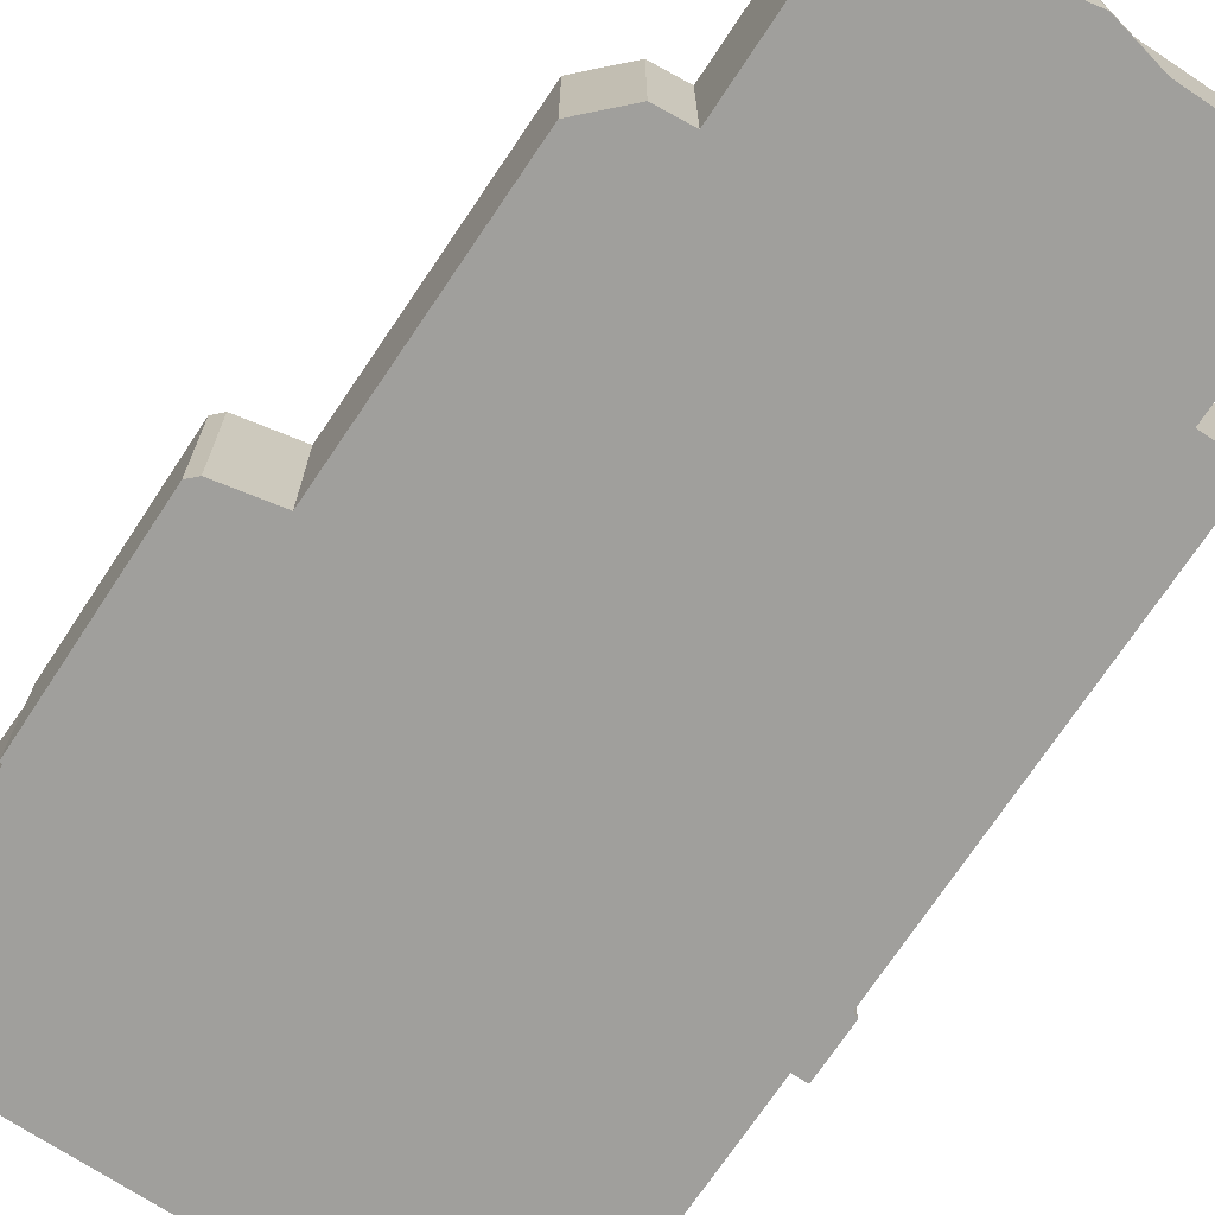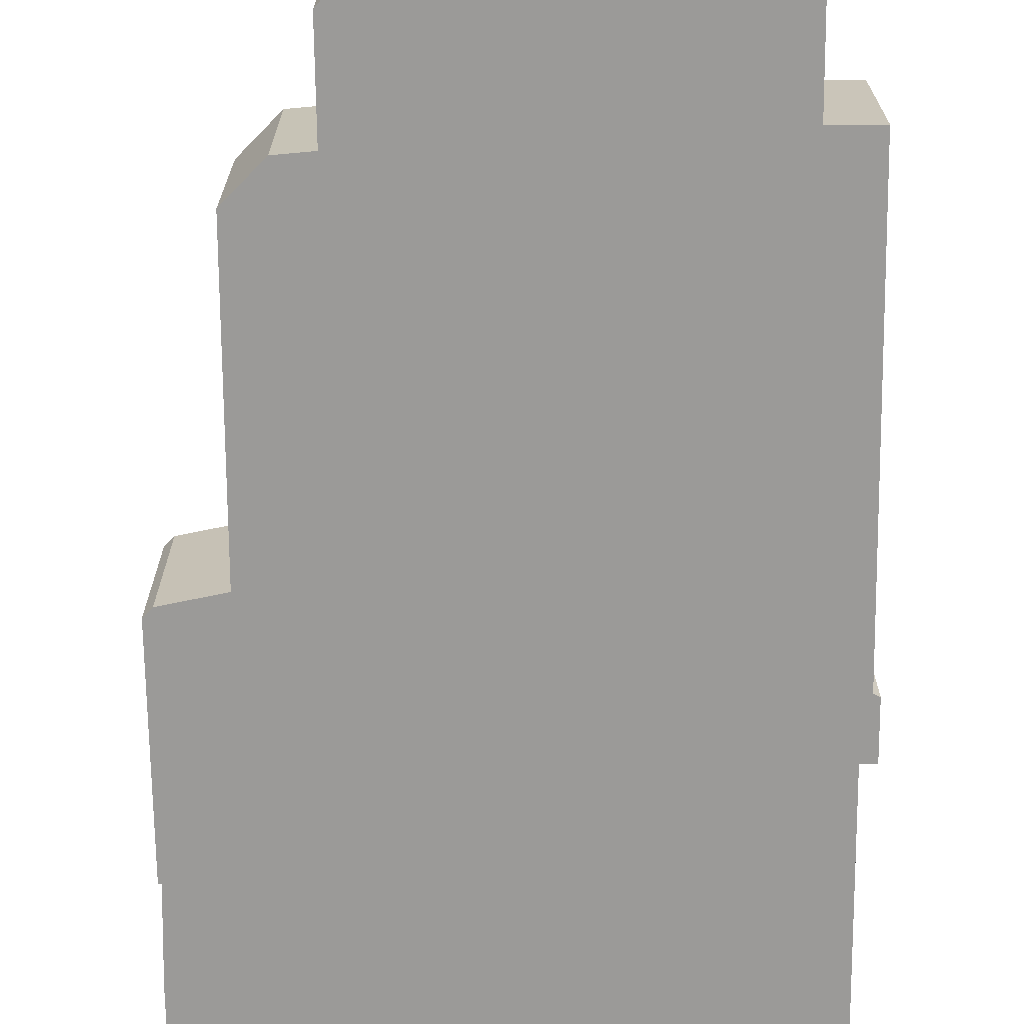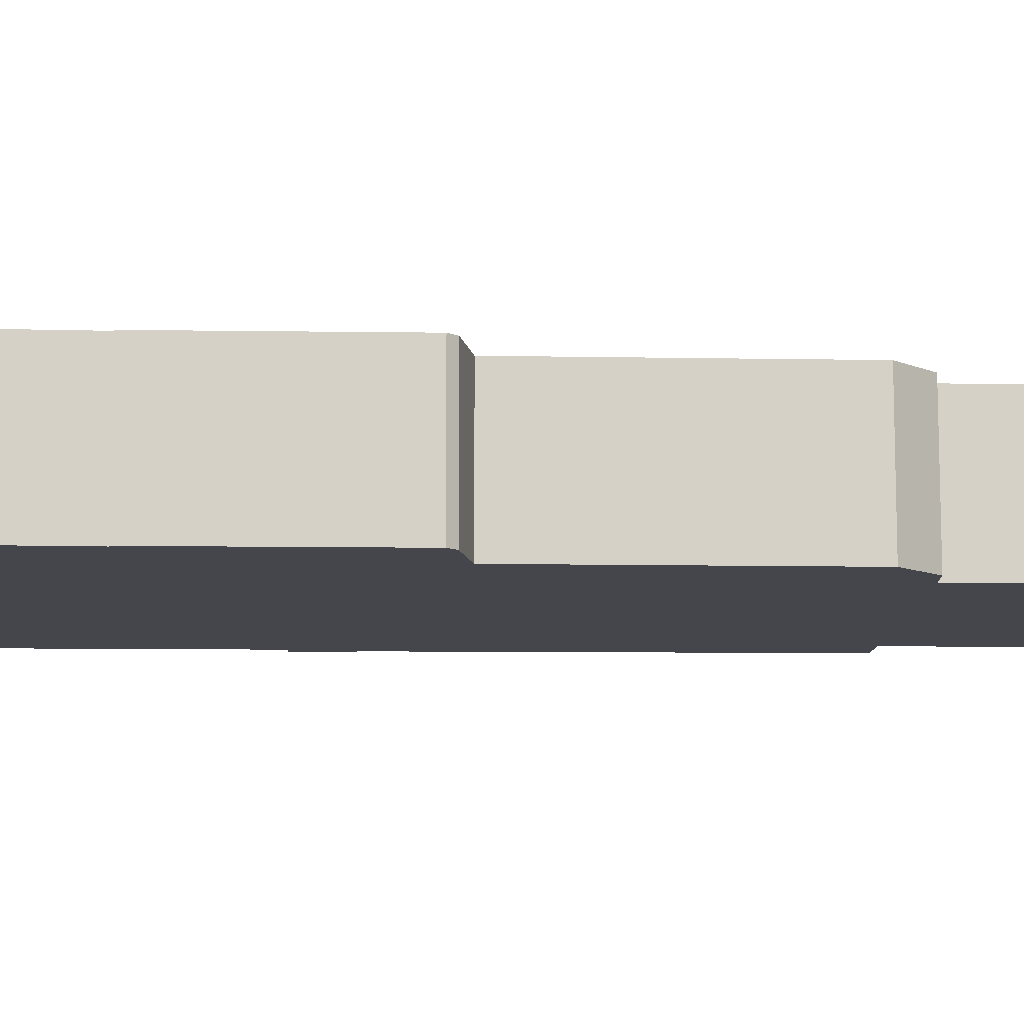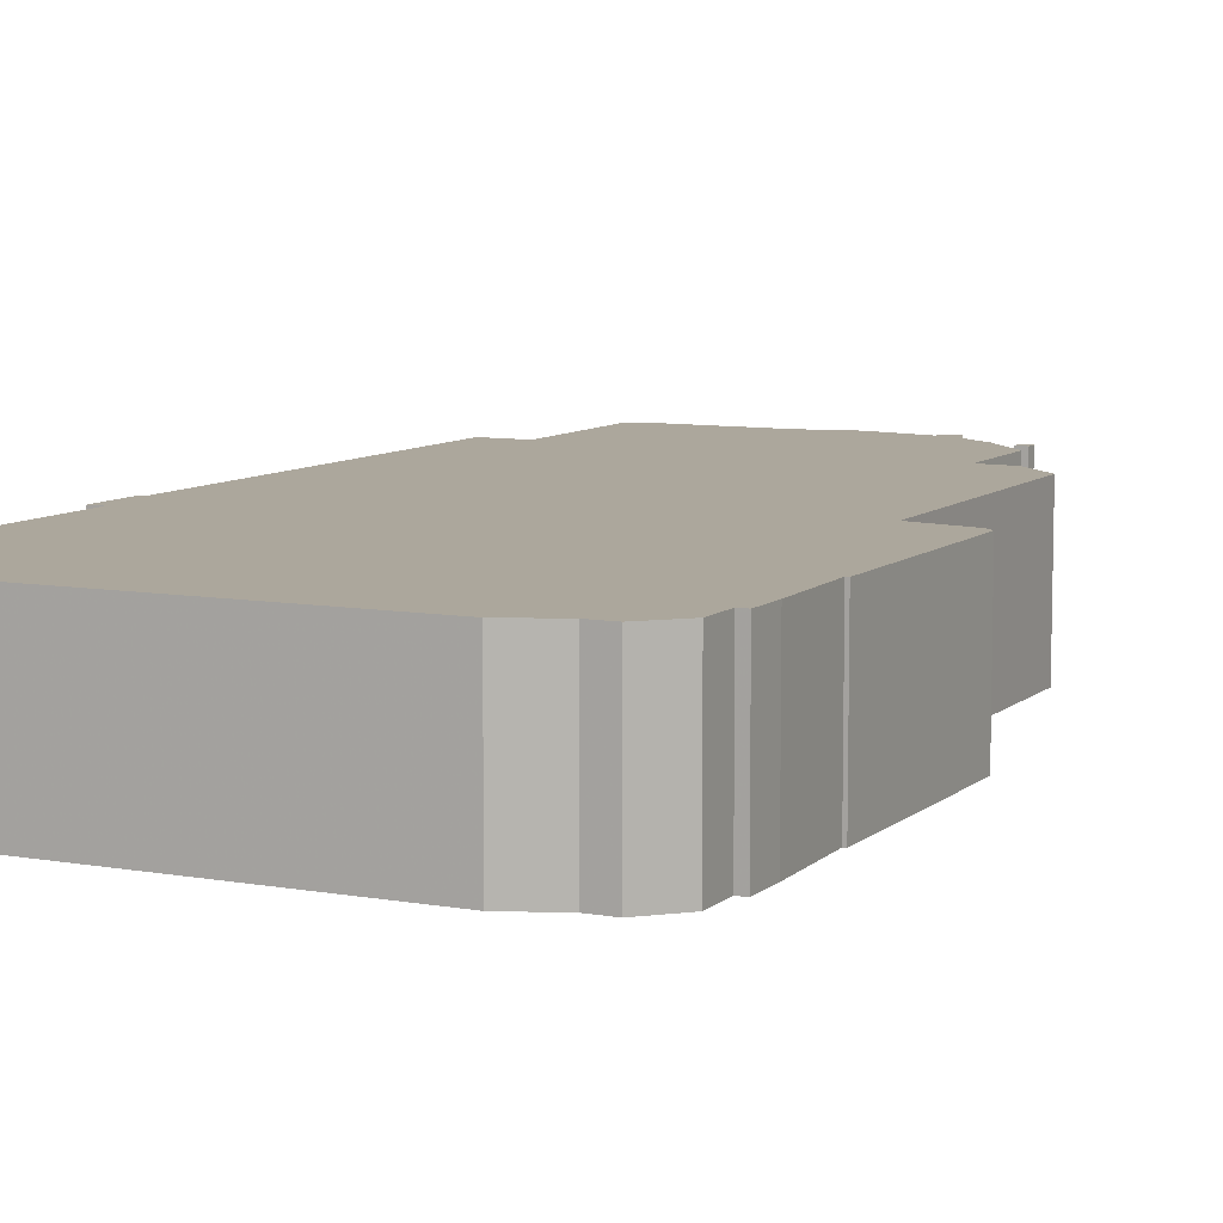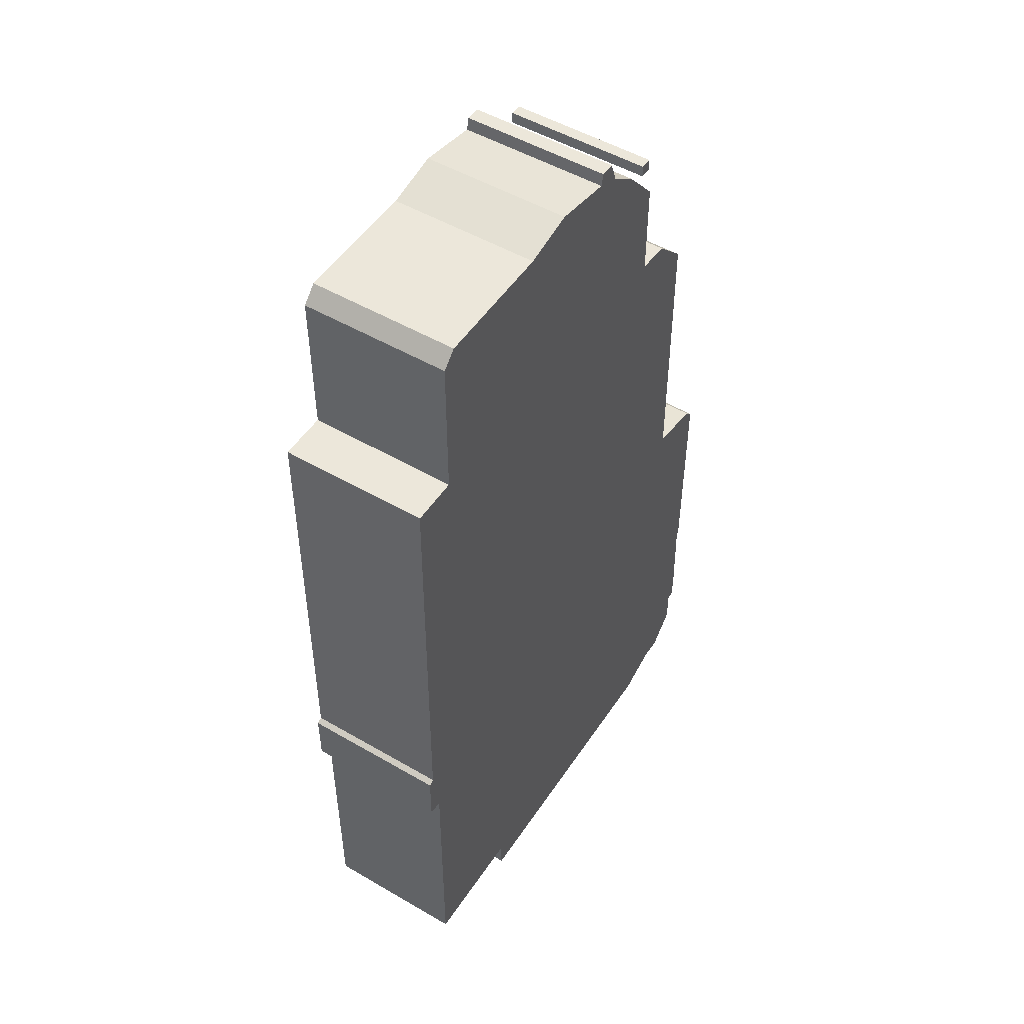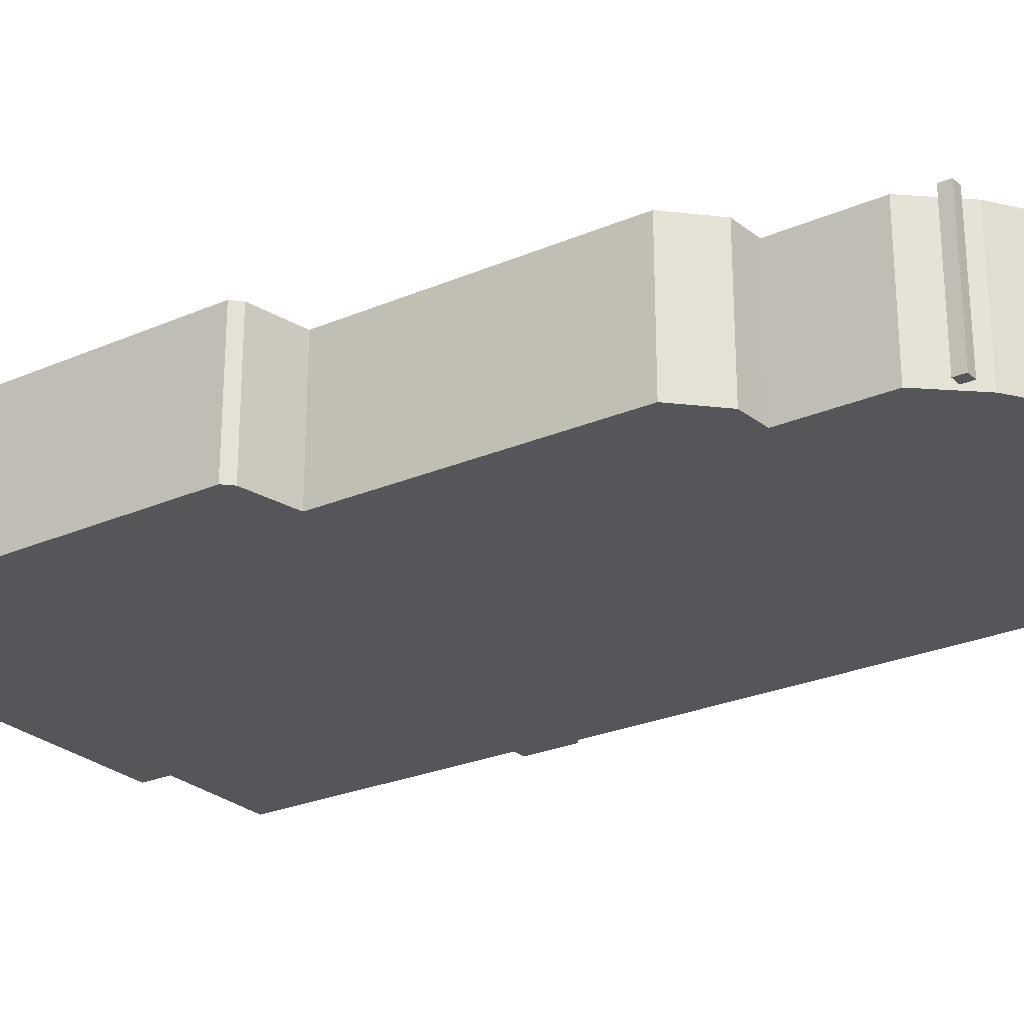
<metadata>
{"format":"obj","ext":"obj","renderer":"f3d","projection":"perspective","resolution":1024,"background":"white","views":[{"elev":-71.2,"azim":146.5,"up":"+Z"},{"elev":-69.3,"azim":-179.4,"up":"+Z"},{"elev":-10.0,"azim":87.9,"up":"+Z"},{"elev":8.4,"azim":26.2,"up":"+Z"},{"elev":50.7,"azim":-57.5,"up":"+Y"},{"elev":-25.7,"azim":124.8,"up":"+Z"}]}
</metadata>
<code>
g sbg_arkcity_sf_building09
v 0.14 3.31 0
v -0.08 3.35 0
v -0.26 3.31 0
v -0.69 3.31 0
v -0.74 3.26 0
v -0.74 2.75 0
v -0.9 2.75 0
v -0.91 1.26 0
v -0.93 1.25 0
v -0.93 1.06 0
v -0.88 1.06 0
v -0.88 0.11 0
v -0.46 0.11 0
v -0.46 0 0
v 0.6 0 0
v 0.75 0.06 0
v 0.83 0.06 0
v 0.93 0.16 0
v 0.93 0.29 0
v 0.96 0.29 0
v 0.96 0.42 0
v 0.95 0.73 0
v 0.96 0.73 0
v 0.96 1.49 0
v 0.93 1.52 0
v 0.73 1.56 0
v 0.72 2.56 0
v 0.59 2.69 0
v 0.47 2.7 0
v 0.47 3.04 0
v 0.33 3.2 0
v 0.23 3.27 0
v 0.2 3.35 0
v 0.15 3.35 0
v 0.41 3.15 0
v 0.45 3.15 0
v 0.45 3.19 0
v 0.41 3.19 0
v 0.14 3.31 0.5
v -0.08 3.35 0.5
v -0.26 3.31 0.5
v -0.69 3.31 0.5
v -0.74 3.26 0.5
v -0.74 2.75 0.5
v -0.9 2.75 0.5
v -0.91 1.26 0.5
v -0.93 1.25 0.5
v -0.93 1.06 0.5
v -0.88 1.06 0.5
v -0.88 0.11 0.5
v -0.46 0.11 0.5
v -0.46 0 0.5
v 0.6 0 0.5
v 0.75 0.06 0.5
v 0.83 0.06 0.5
v 0.93 0.16 0.5
v 0.93 0.29 0.5
v 0.96 0.29 0.5
v 0.96 0.42 0.5
v 0.95 0.73 0.5
v 0.96 0.73 0.5
v 0.96 1.49 0.5
v 0.93 1.52 0.5
v 0.73 1.56 0.5
v 0.72 2.56 0.5
v 0.59 2.69 0.5
v 0.47 2.7 0.5
v 0.47 3.04 0.5
v 0.33 3.2 0.5
v 0.23 3.27 0.5
v 0.2 3.35 0.5
v 0.15 3.35 0.5
v 0.41 3.15 0.5
v 0.45 3.15 0.5
v 0.45 3.19 0.5
v 0.41 3.19 0.5
g sbg_arkcity_sf_building09_0
f 34 33 1
f 32 31 29
f 31 30 29
f 33 32 1
f 29 28 27
f 29 27 26
f 32 29 1
f 26 25 24
f 26 24 22
f 1 29 3
f 24 23 22
f 21 15 22
f 19 15 21
f 21 20 19
f 26 6 29
f 16 19 18
f 17 16 18
f 19 16 15
f 15 13 22
f 14 13 15
f 13 12 11
f 11 10 9
f 11 9 8
f 11 8 26
f 8 7 6
f 8 6 26
f 6 5 3
f 5 4 3
f 13 11 22
f 6 3 29
f 3 2 1
f 11 26 22
f 38 37 36
f 38 36 35
f 34 71 33
f 71 34 72
f 1 72 34
f 72 1 39
f 32 69 31
f 69 32 70
f 30 67 29
f 67 30 68
f 31 68 30
f 68 31 69
f 33 70 32
f 70 33 71
f 28 65 27
f 65 28 66
f 29 66 28
f 66 29 67
f 27 64 26
f 64 27 65
f 25 62 24
f 62 25 63
f 26 63 25
f 63 26 64
f 23 60 22
f 60 23 61
f 24 61 23
f 61 24 62
f 22 59 21
f 59 22 60
f 20 57 19
f 57 20 58
f 21 58 20
f 58 21 59
f 19 56 18
f 56 19 57
f 17 54 16
f 54 17 55
f 18 55 17
f 55 18 56
f 16 53 15
f 53 16 54
f 14 51 13
f 51 14 52
f 15 52 14
f 52 15 53
f 12 49 11
f 49 12 50
f 13 50 12
f 50 13 51
f 10 47 9
f 47 10 48
f 11 48 10
f 48 11 49
f 9 46 8
f 46 9 47
f 7 44 6
f 44 7 45
f 8 45 7
f 45 8 46
f 6 43 5
f 43 6 44
f 4 41 3
f 41 4 42
f 5 42 4
f 42 5 43
f 2 39 1
f 39 2 40
f 3 40 2
f 40 3 41
f 37 74 36
f 74 37 75
f 38 75 37
f 75 38 76
f 36 73 35
f 73 36 74
f 35 76 38
f 76 35 73
f 39 71 72
f 67 69 70
f 67 68 69
f 39 70 71
f 65 66 67
f 64 65 67
f 39 67 70
f 62 63 64
f 60 62 64
f 41 67 39
f 60 61 62
f 60 53 59
f 59 53 57
f 57 58 59
f 67 44 64
f 56 57 54
f 56 54 55
f 53 54 57
f 60 51 53
f 53 51 52
f 49 50 51
f 47 48 49
f 46 47 49
f 64 46 49
f 44 45 46
f 64 44 46
f 41 43 44
f 41 42 43
f 60 49 51
f 67 41 44
f 39 40 41
f 60 64 49
f 74 75 76
f 73 74 76

</code>
